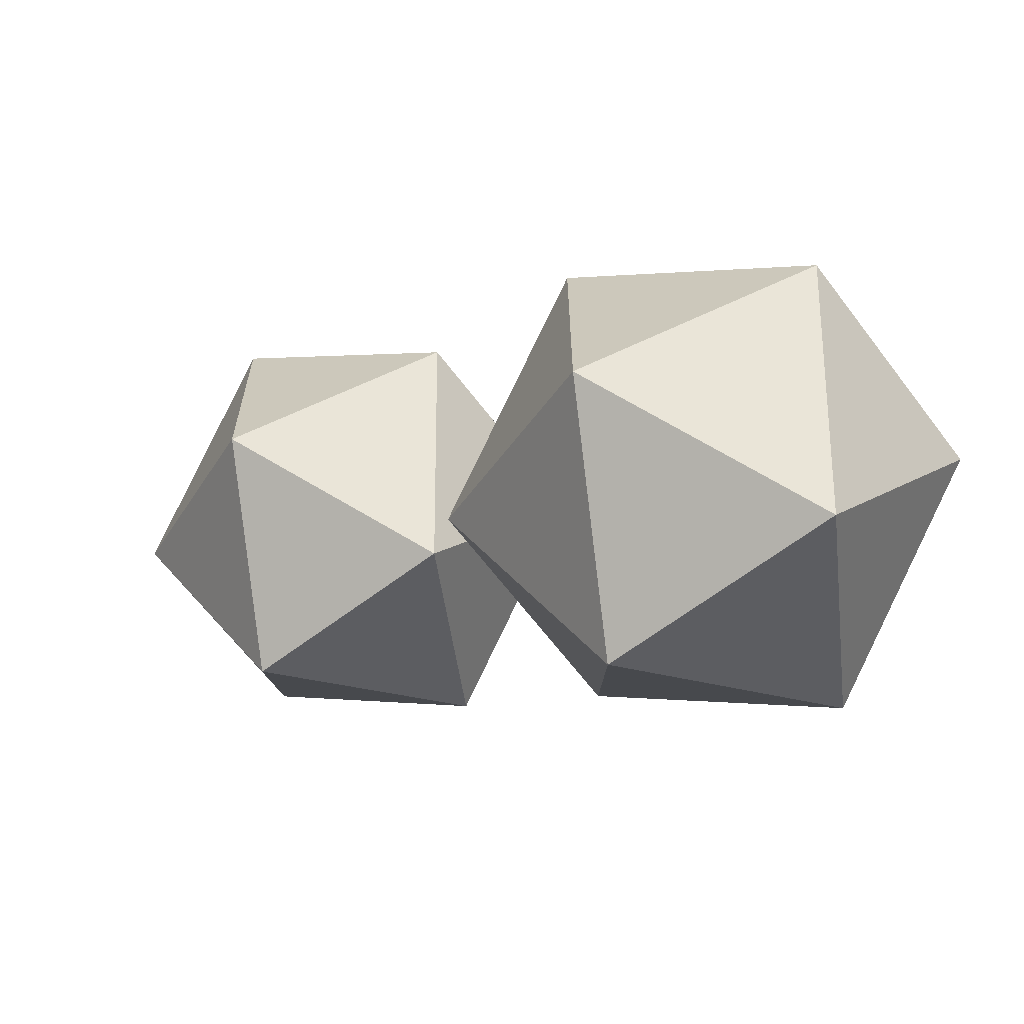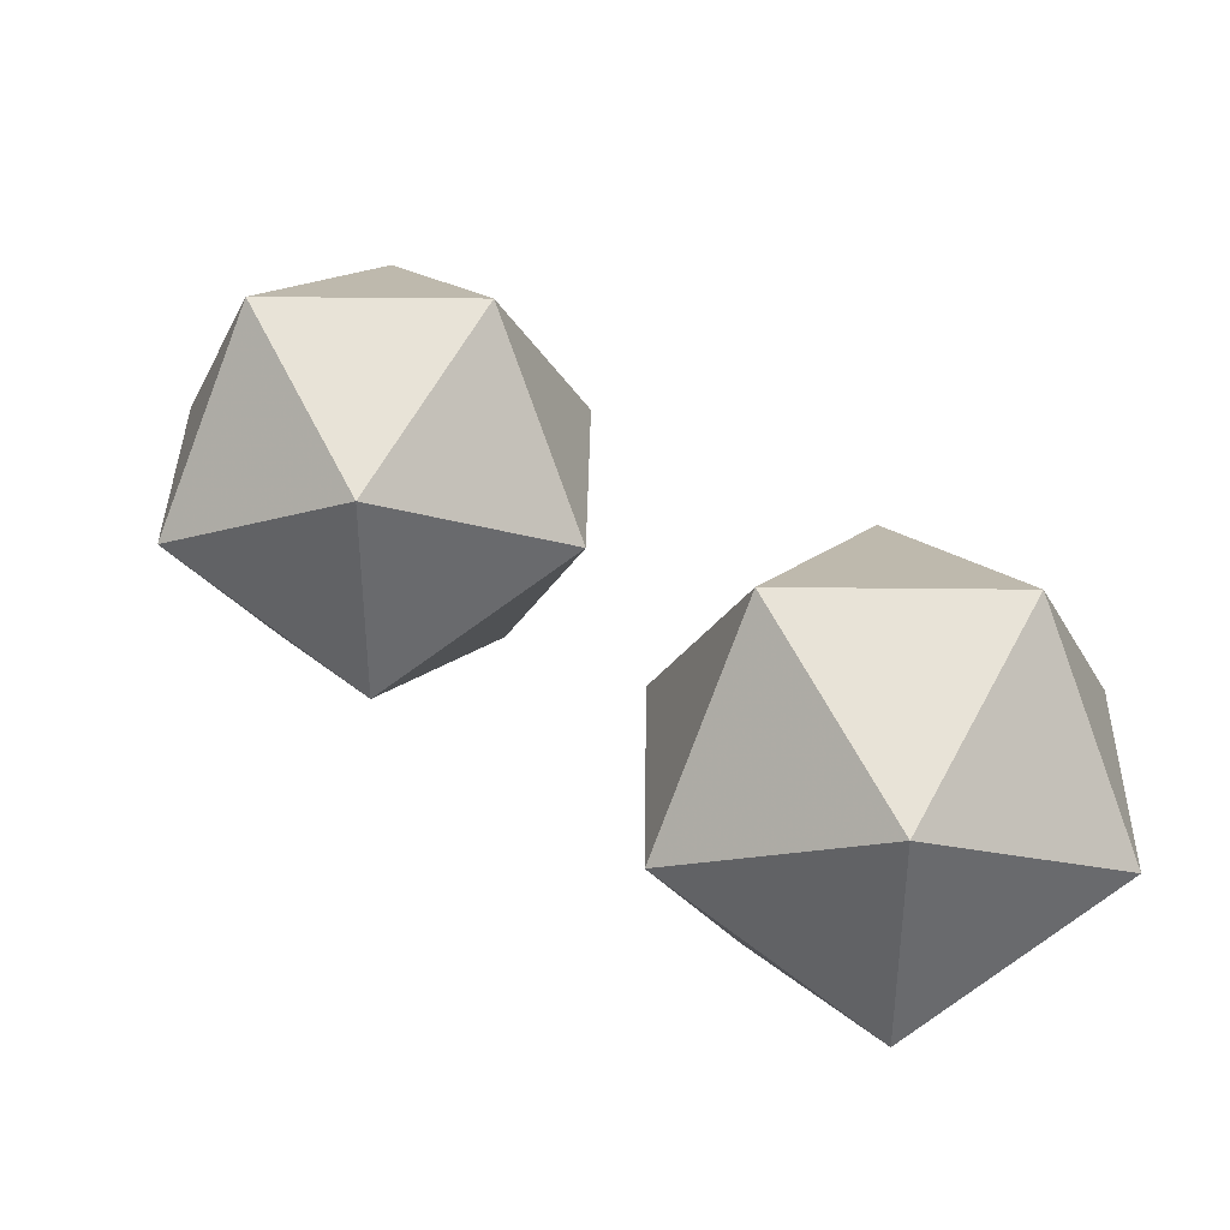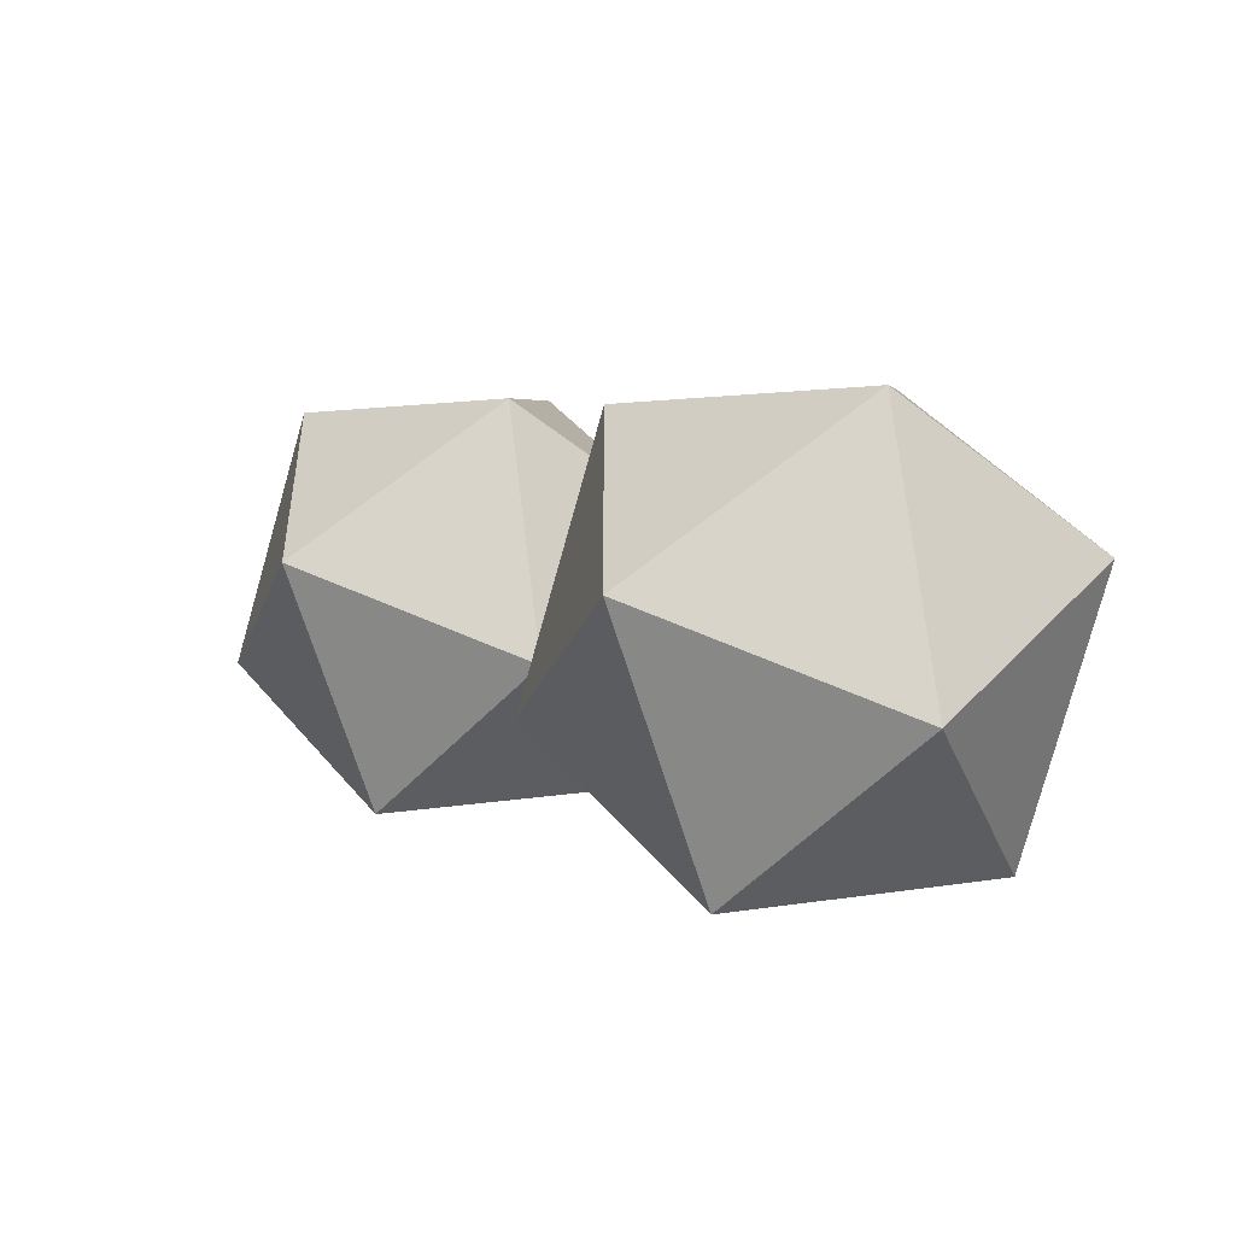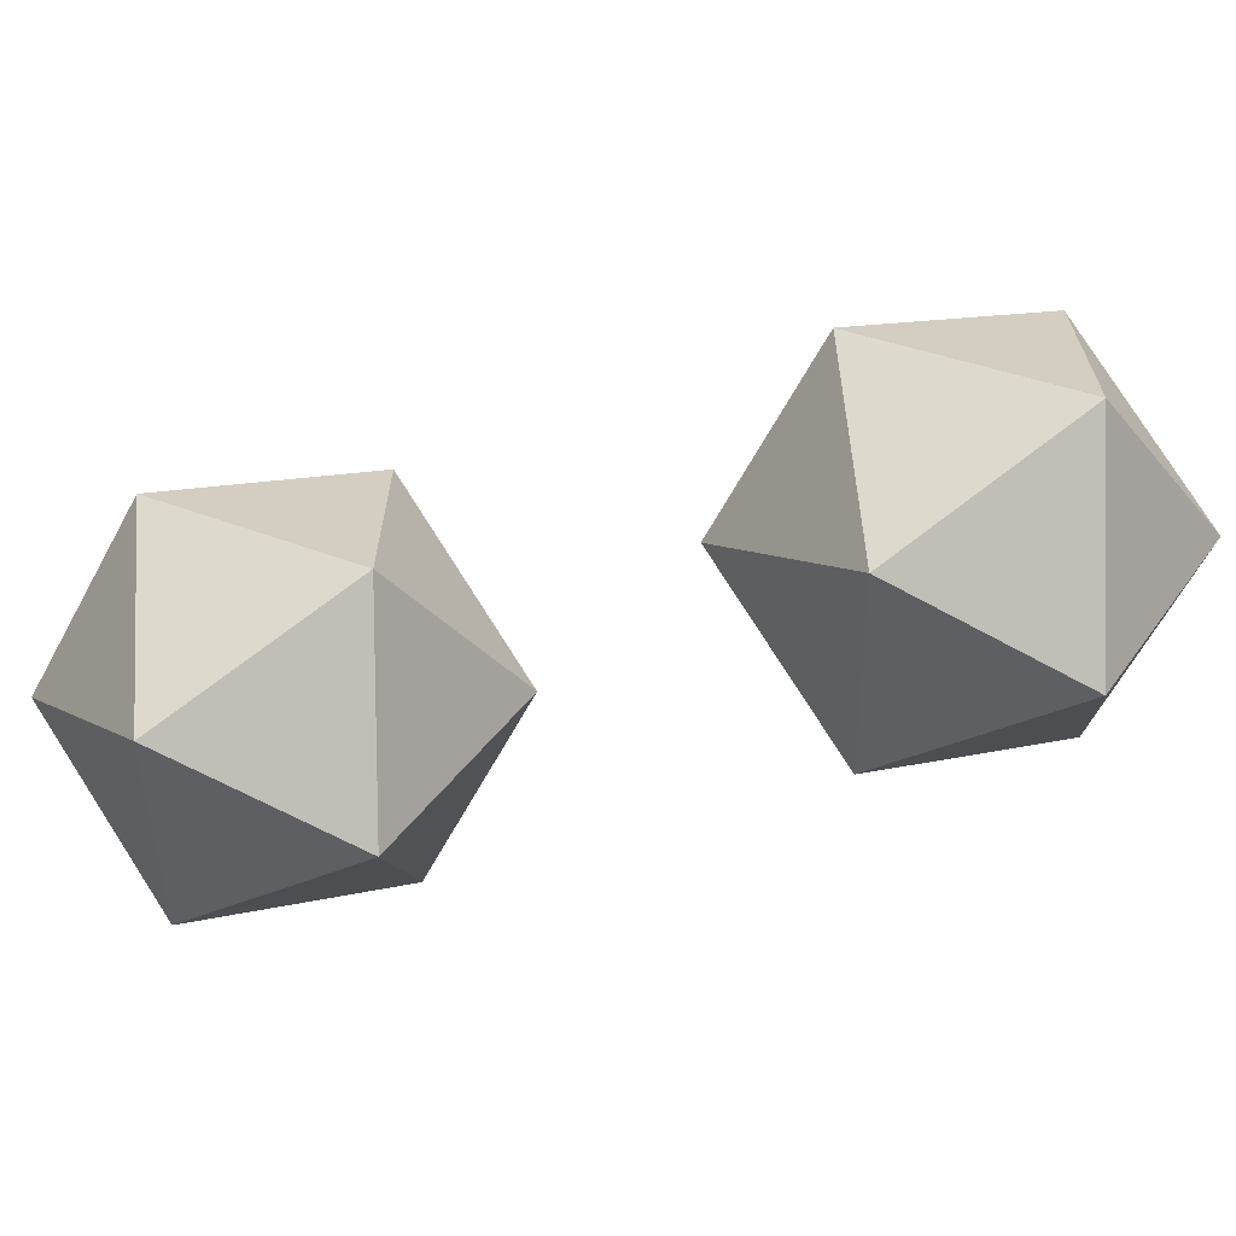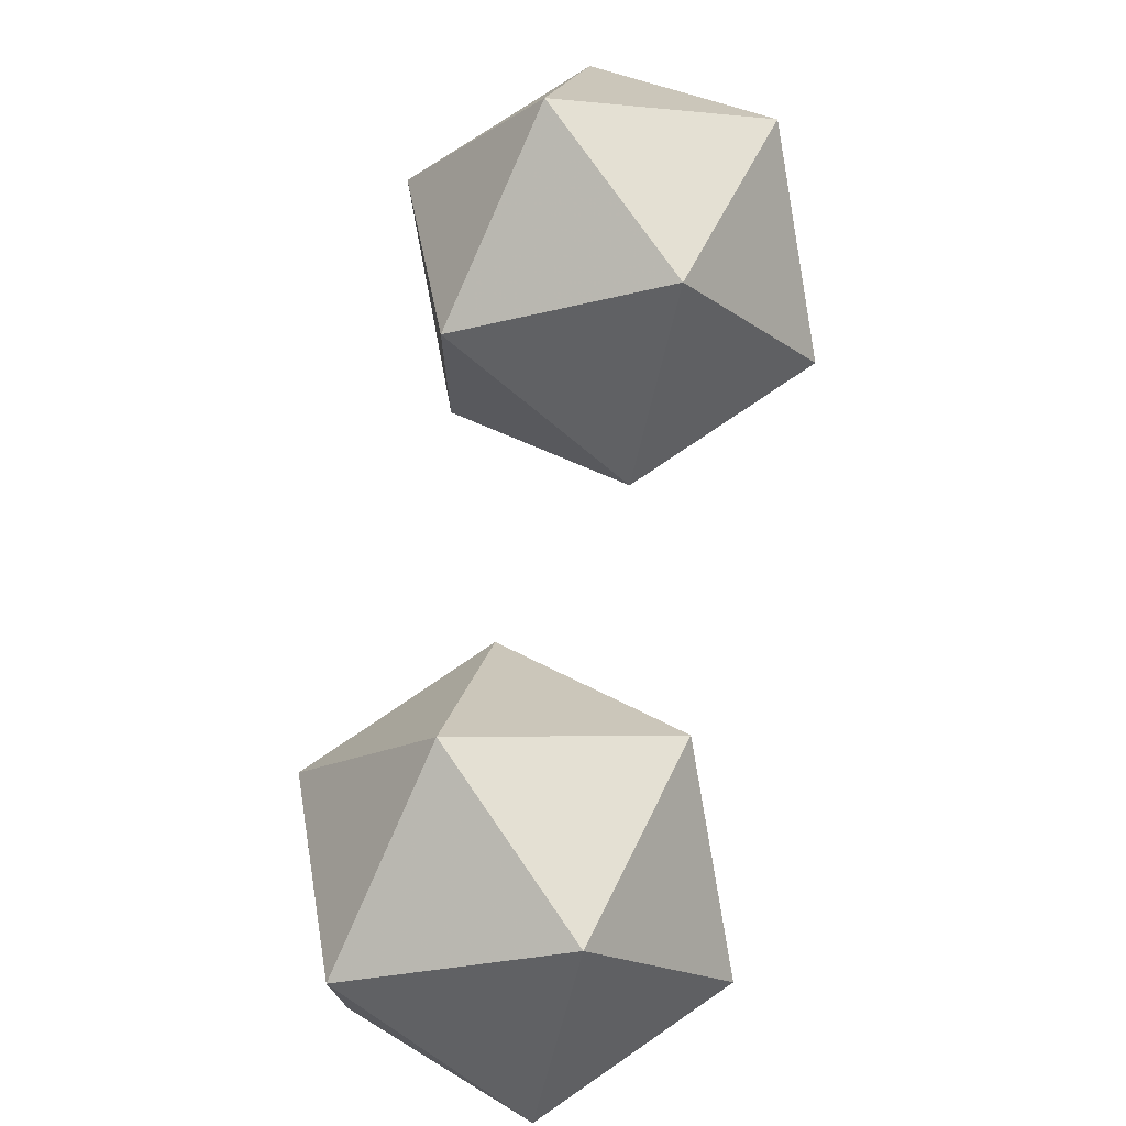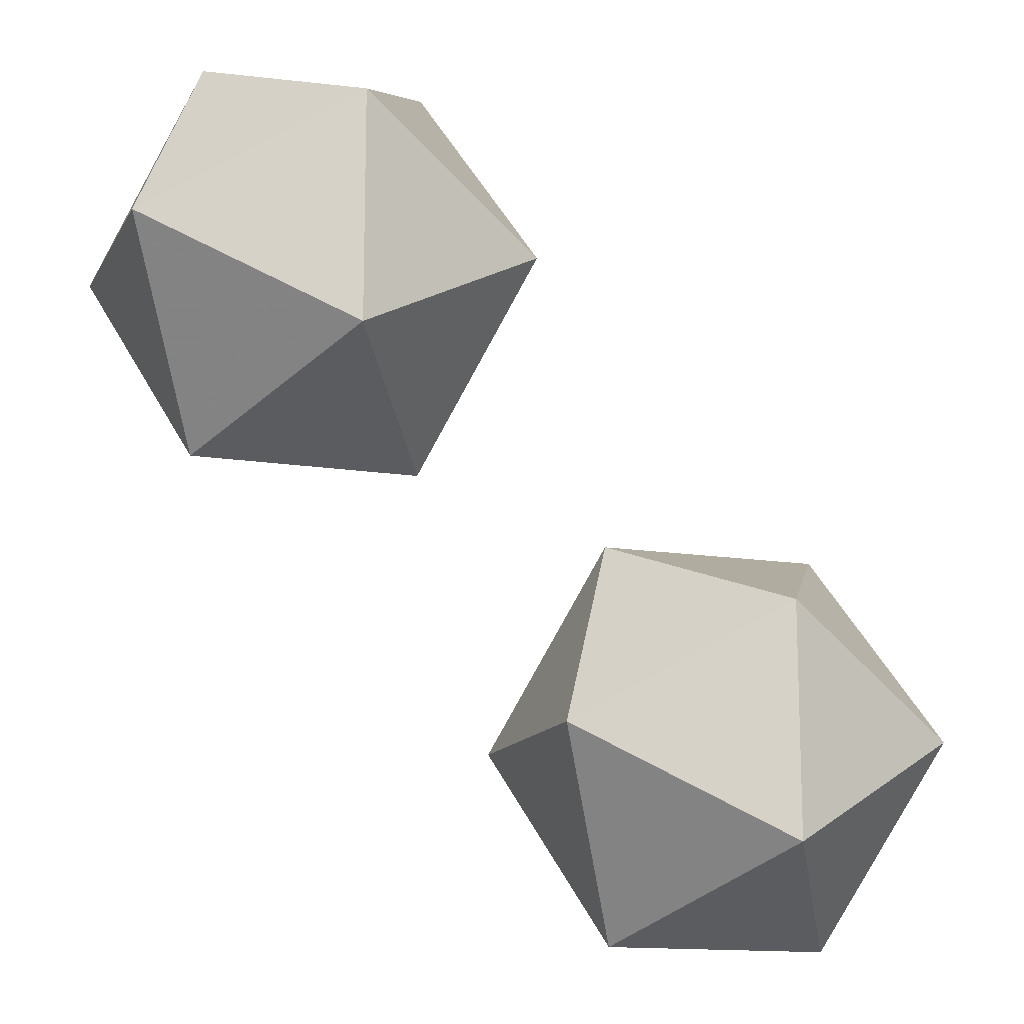
<metadata>
{"format":"obj","ext":"obj","renderer":"f3d","projection":"perspective","resolution":1024,"background":"white","views":[{"elev":-64.9,"azim":37.1,"up":"+Z"},{"elev":38.5,"azim":-89.2,"up":"+Y"},{"elev":-51.4,"azim":48.9,"up":"+Z"},{"elev":-65.3,"azim":-119.0,"up":"+Y"},{"elev":74.4,"azim":-34.5,"up":"+Y"},{"elev":-14.1,"azim":-19.4,"up":"+Z"}]}
</metadata>
<code>
v -0.08594 -0.05469 0.1094
v -0.02344 -0.05469 0.1094
v -0.05469 0 0.08594
v -0.1094 -0.02344 0.05469
v -0.1094 -0.08594 0.05469
v -0.05469 -0.1094 0.08594
v 0 -0.08594 0.05469
v 0 -0.02344 0.05469
v -0.05469 0 0.02344
v -0.08594 -0.05469 0
v -0.05469 -0.1094 0.02344
v -0.02344 -0.05469 0
v 0.03125 -0.05469 -0.01562
v 0.09375 -0.05469 -0.01562
v 0.0625 0 -0.03906
v 0.007812 -0.02344 -0.07031
v 0.007812 -0.08594 -0.07031
v 0.0625 -0.1094 -0.03906
v 0.1172 -0.08594 -0.07031
v 0.1172 -0.02344 -0.07031
v 0.0625 0 -0.1016
v 0.03125 -0.05469 -0.125
v 0.0625 -0.1094 -0.1016
v 0.09375 -0.05469 -0.125
f 1 2 3
f 1 3 4
f 2 8 3
f 3 8 9
f 3 9 4
f 4 9 10
f 8 12 9
f 9 12 10
f 13 14 15
f 13 15 16
f 14 20 15
f 15 20 21
f 15 21 16
f 16 21 22
f 20 24 21
f 21 24 22
f 1 4 5
f 1 5 6
f 1 6 2
f 2 6 7
f 2 7 8
f 4 10 5
f 5 10 11
f 7 11 12
f 7 12 8
f 10 12 11
f 13 16 17
f 13 17 18
f 13 18 14
f 14 18 19
f 14 19 20
f 16 22 17
f 17 22 23
f 19 23 24
f 19 24 20
f 22 24 23
f 5 11 6
f 6 11 7
f 17 23 18
f 18 23 19

</code>
